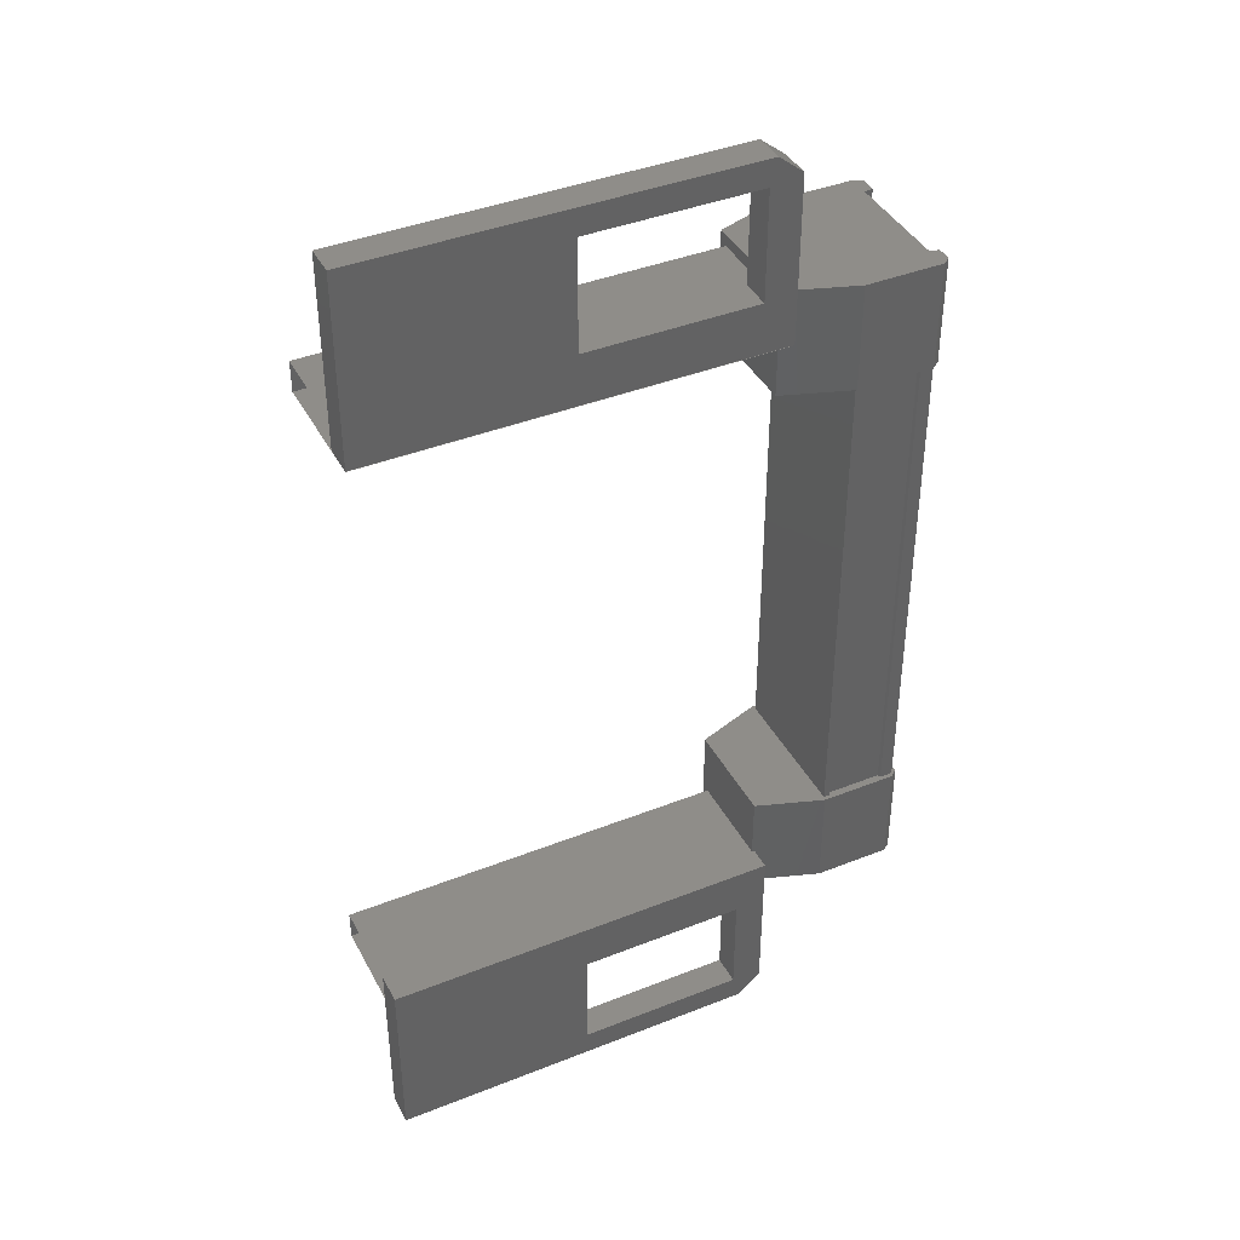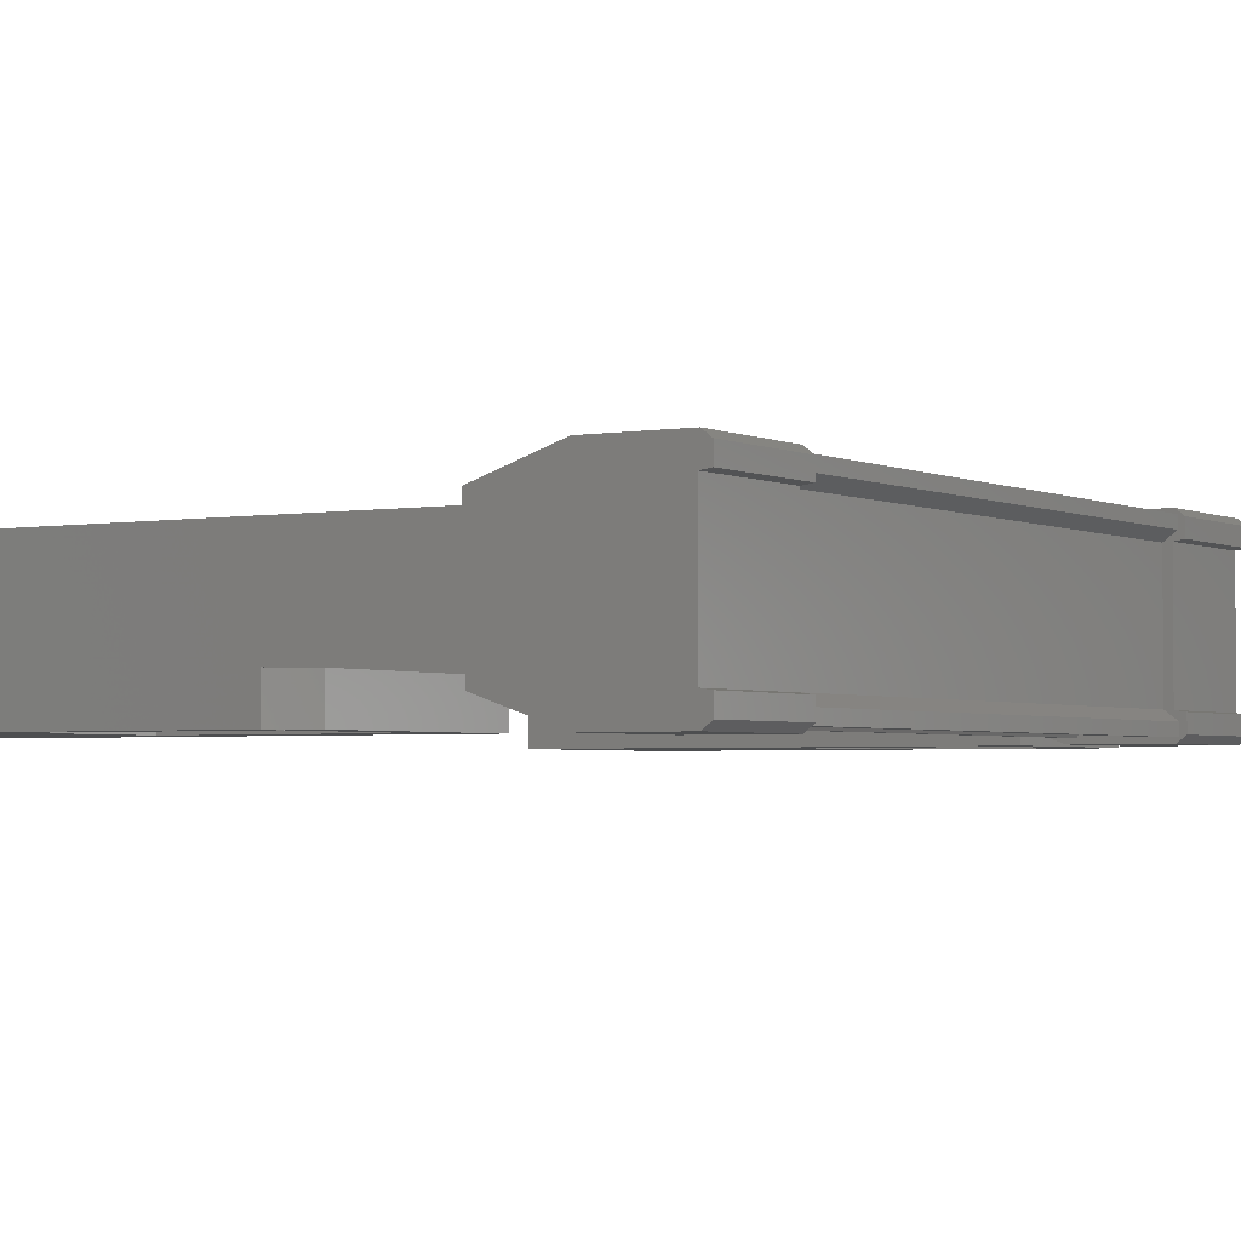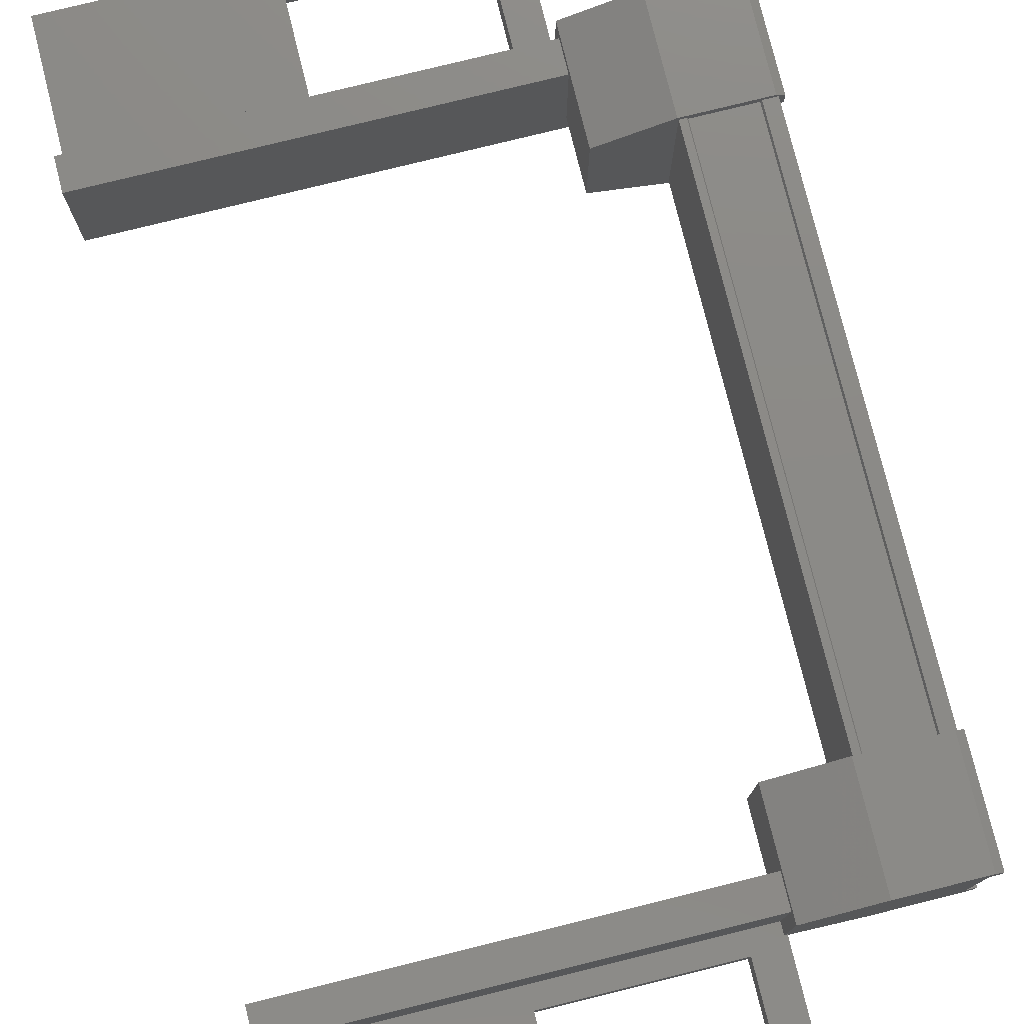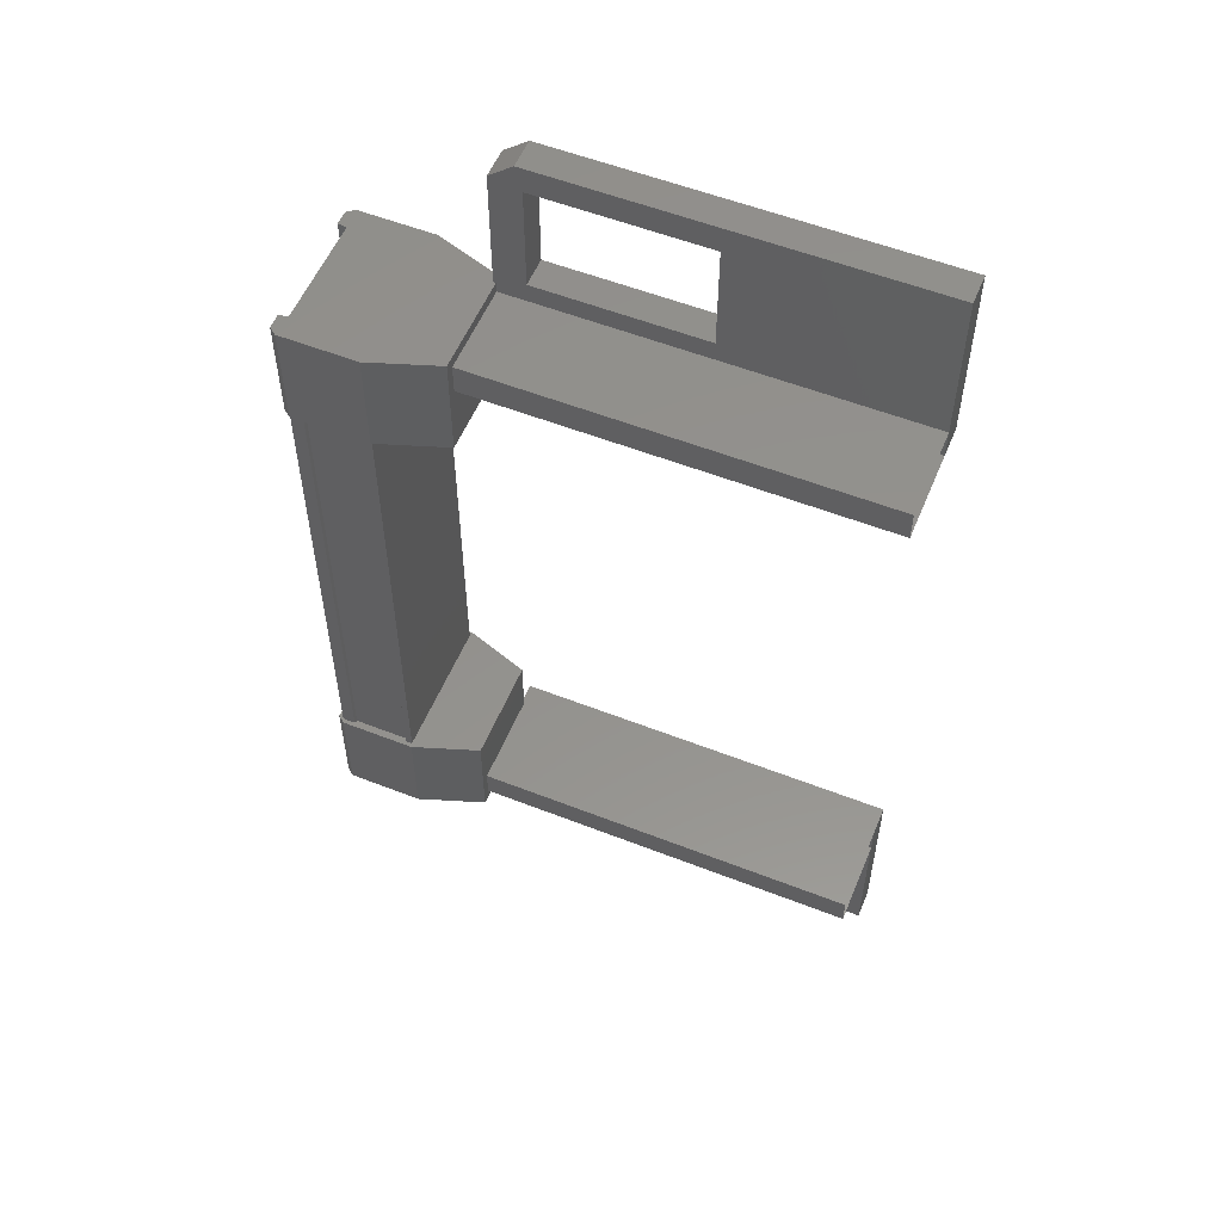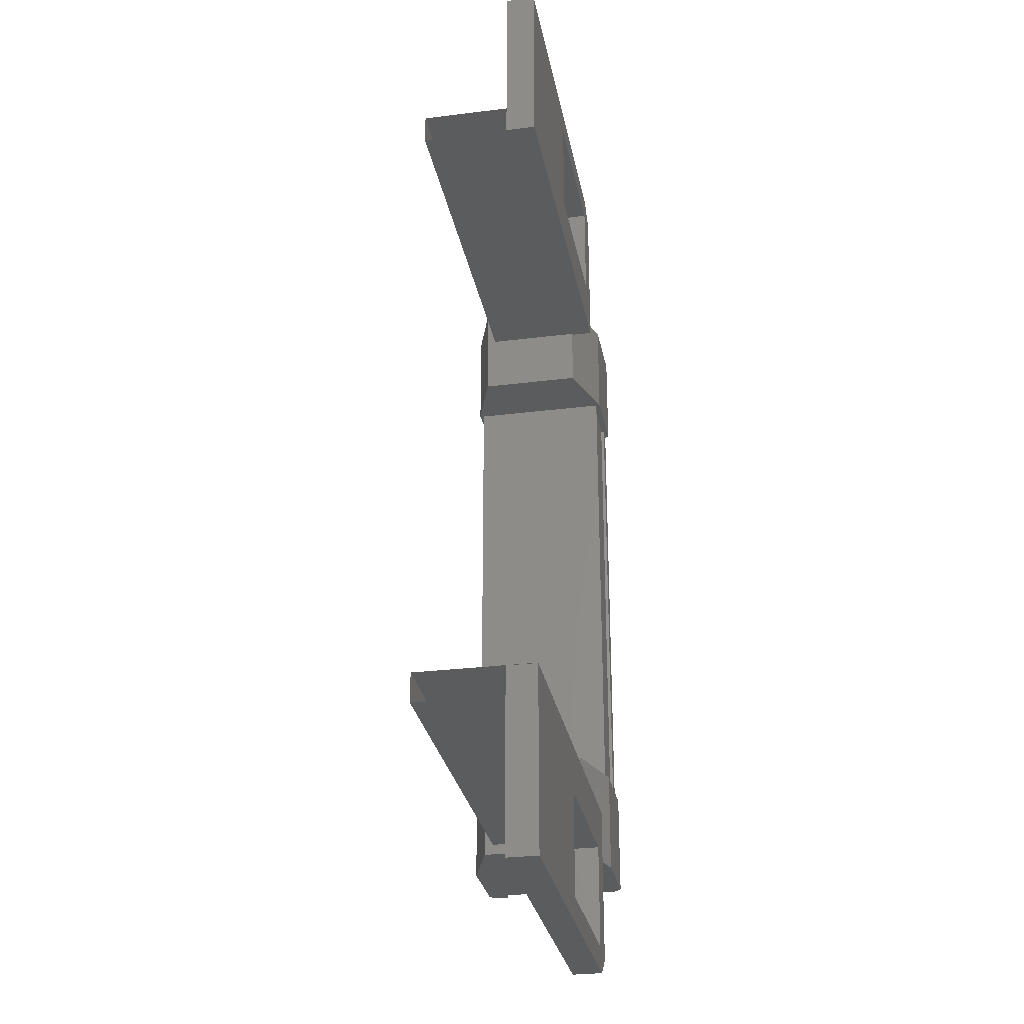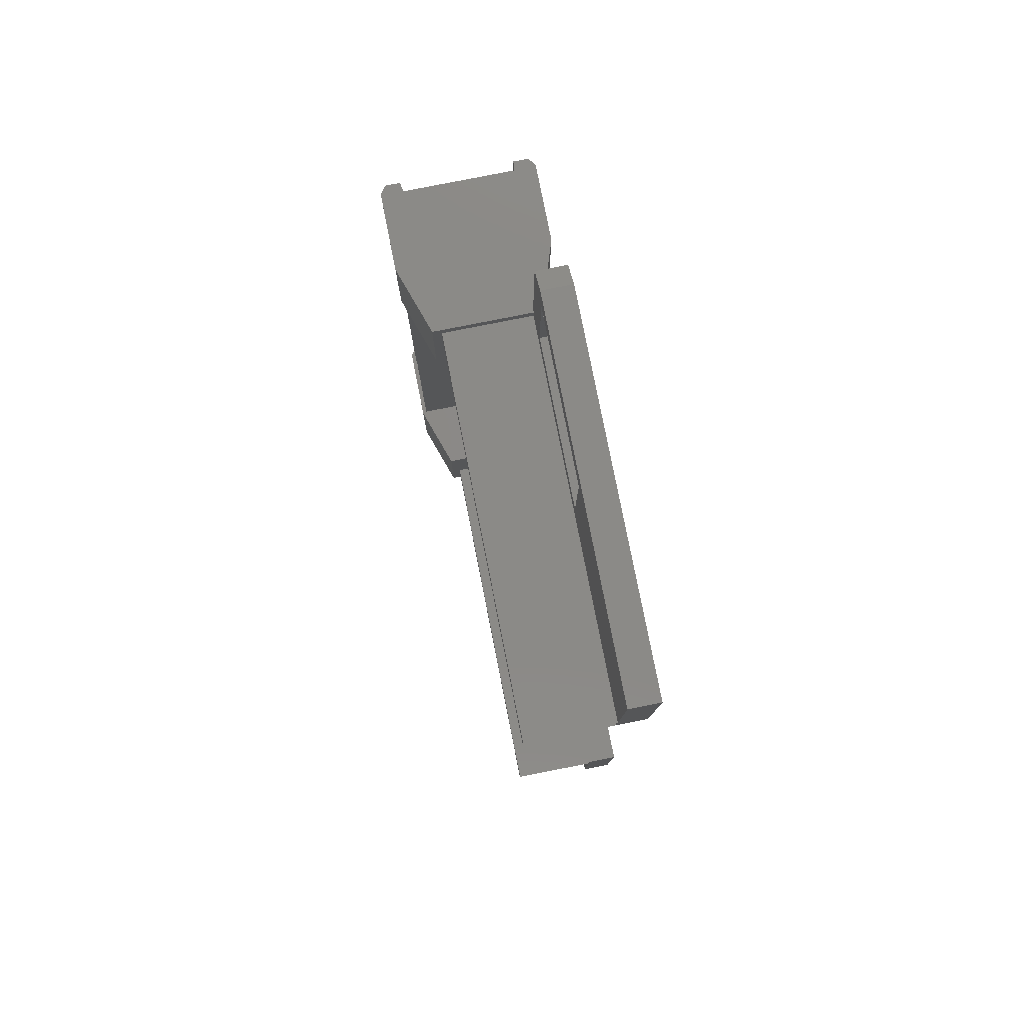
<metadata>
{"format":"stl","ext":"stl","renderer":"f3d","projection":"perspective","resolution":1024,"background":"white","views":[{"elev":40.7,"azim":154.1,"up":"+Y"},{"elev":-2.7,"azim":-148.2,"up":"+Z"},{"elev":77.8,"azim":166.1,"up":"+Z"},{"elev":55.5,"azim":22.4,"up":"+Y"},{"elev":-28.8,"azim":100.6,"up":"+Y"},{"elev":79.7,"azim":78.8,"up":"+Y"}]}
</metadata>
<code>
# stl→obj: 134 verts, 210 faces
v -5.984 -294.7 -82.98
v -5.901 -295.9 -82.91
v -5.901 -294.7 -82.91
v -5.06 -295.9 -82.91
v -4.018 -286.9 -84.57
v -2.19 -286.9 -84.24
v -4.018 -286.9 -84.24
v -4.089 -286.6 -84.24
v -4.089 -297.4 -84.24
v -2.19 -297.1 -84.24
v -4.018 -297.1 -84.24
v -4.018 -297.1 -84.57
v -5.925 -295 -84.53
v -5.925 -295 -84.42
v -5.925 -289 -84.42
v -5.808 -289 -84.34
v -5.06 -288.1 -82.91
v -5.901 -289.3 -82.91
v -5.06 -289.3 -82.91
v -5.886 -289.3 -83.15
v -5.144 -295 -82.96
v -5.144 -289 -82.96
v -5.156 -295 -82.99
v -5.156 -289 -82.99
v -5.77 -289 -82.99
v -1.091 -296.7 -84.24
v 0.007257 -297.4 -84.24
v 0.007257 -295.4 -84.24
v 0.007256 -295.4 -84.57
v -4.355 -295.4 -84.57
v -5.984 -295.9 -84.35
v -5.984 -294.7 -84.51
v -5.984 -295.9 -84.51
v -5.901 -294.7 -84.58
v -5.901 -295.9 -84.58
v 0.007256 -288.6 -84.24
v 0.007255 -288.6 -84.57
v 0.007255 -286.6 -84.24
v 0.007255 -286.6 -84.57
v -4.089 -286.6 -84.57
v -4.355 -297.2 -84.57
v -4.355 -297.2 -84.24
v -4.355 -295.4 -84.24
v -4.018 -296 -84.24
v -2.19 -296 -84.24
v -5.808 -295 -83.16
v -5.925 -295 -83.07
v -5.925 -289 -83.07
v -5.925 -295 -82.96
v -5.925 -289 -82.96
v -2.19 -288 -84.24
v -4.018 -288 -84.24
v -4.355 -288.6 -84.24
v -4.355 -286.8 -84.24
v -4.355 -286.8 -84.57
v -5.901 -288.1 -84.58
v -5.901 -289.3 -84.58
v -5.984 -288.1 -84.51
v -5.984 -289.3 -84.51
v -5.984 -288.1 -84.35
v -5.984 -289.3 -83.14
v -5.984 -289.3 -82.98
v -5.901 -288.1 -82.91
v -5.06 -294.7 -82.91
v -5.886 -294.7 -83.15
v -5.984 -294.7 -83.14
v -5.808 -289 -83.16
v -5.808 -295 -84.34
v -4.018 -296 -84.57
v -2.19 -296 -84.57
v 0.007257 -297.4 -84.57
v -4.089 -297.4 -84.57
v -4.355 -288.6 -84.57
v -2.19 -288 -84.57
v -2.19 -286.9 -84.57
v 0.00715 -295.4 -84.57
v -4.334 -295.4 -83.26
v 0.007151 -295.4 -83.26
v -4.334 -295.8 -83.26
v 0.007157 -295.8 -83.26
v -4.334 -295.8 -84.57
v 0.007156 -295.8 -84.57
v -5.783 -289 -82.96
v -5.783 -295 -82.96
v -5.77 -295 -82.99
v 0.007155 -288.2 -84.57
v -4.334 -288.2 -84.57
v 0.007156 -288.2 -83.26
v -4.334 -288.2 -83.26
v 0.00715 -288.6 -83.26
v -4.334 -288.6 -83.26
v 0.007149 -288.6 -84.57
v -4.334 -288.6 -84.57
v -5.073 -295 -82.96
v -5.073 -289 -82.96
v -5.073 -295 -84.53
v -5.073 -289 -84.53
v -5.144 -295 -84.53
v -5.144 -289 -84.53
v -5.156 -295 -84.5
v -5.156 -289 -84.5
v -5.77 -295 -84.5
v -5.77 -289 -84.5
v -5.783 -295 -84.53
v -5.783 -289 -84.53
v -5.925 -289 -84.53
v -1.091 -287.3 -84.24
v -4.018 -288 -84.57
v -2.19 -297.1 -84.57
v -5.886 -295.9 -84.34
v -5.886 -294.7 -84.34
v -5.984 -294.7 -84.35
v -5.06 -294.7 -84.58
v -5.06 -295.9 -84.58
v -5.886 -295.9 -83.15
v -5.984 -295.9 -82.98
v -5.984 -295.9 -83.14
v -4.324 -294.7 -84.33
v -4.324 -295.9 -84.33
v -4.324 -295.9 -83.17
v -4.324 -294.7 -83.17
v -5.06 -288.1 -84.58
v -4.324 -288.1 -83.17
v -4.324 -289.3 -83.17
v -4.324 -289.3 -84.33
v -4.324 -288.1 -84.33
v -5.06 -289.3 -84.58
v -5.886 -289.3 -84.34
v -5.886 -288.1 -83.15
v -5.984 -288.1 -83.14
v -5.984 -288.1 -82.98
v -5.886 -288.1 -84.34
v -5.984 -289.3 -84.35
v -4.334 -295.4 -84.57
f 1 2 3
f 3 2 4
f 5 6 7
f 7 6 8
f 9 10 11
f 11 10 12
f 13 14 15
f 15 14 16
f 17 18 19
f 19 18 20
f 21 22 23
f 23 22 24
f 24 25 23
f 26 27 28
f 28 27 29
f 29 30 28
f 31 32 33
f 33 32 34
f 34 35 33
f 36 37 38
f 38 37 39
f 39 40 38
f 41 42 43
f 43 42 44
f 44 45 43
f 46 47 48
f 48 47 49
f 49 50 48
f 51 52 53
f 53 52 54
f 54 55 53
f 56 57 58
f 58 57 59
f 59 60 58
f 61 20 62
f 62 20 18
f 18 63 62
f 17 63 18
f 4 64 3
f 3 64 65
f 65 1 3
f 66 1 65
f 48 67 46
f 46 67 16
f 16 68 46
f 14 68 16
f 69 30 70
f 70 30 29
f 29 71 70
f 27 71 29
f 72 71 27
f 36 73 37
f 37 73 74
f 74 39 37
f 75 39 74
f 40 39 75
f 76 77 78
f 78 77 79
f 79 80 78
f 81 80 79
f 82 80 81
f 50 49 83
f 83 49 84
f 84 25 83
f 85 25 84
f 23 25 85
f 86 87 88
f 88 87 89
f 89 90 88
f 91 90 89
f 92 90 91
f 91 93 92
f 21 94 95
f 95 94 96
f 96 97 95
f 98 97 96
f 99 97 98
f 98 100 99
f 99 100 101
f 101 100 102
f 102 103 101
f 104 103 102
f 105 103 104
f 104 13 105
f 105 13 106
f 106 13 15
f 40 8 38
f 38 8 6
f 6 107 38
f 51 107 6
f 36 107 51
f 51 53 36
f 36 53 73
f 73 53 55
f 55 108 73
f 5 108 55
f 52 108 5
f 5 7 52
f 52 7 54
f 54 7 8
f 8 55 54
f 40 55 8
f 5 55 40
f 40 75 5
f 5 75 6
f 6 75 74
f 74 51 6
f 108 51 74
f 52 51 108
f 44 69 45
f 45 69 70
f 70 10 45
f 109 10 70
f 12 10 109
f 109 72 12
f 12 72 41
f 41 72 9
f 9 42 41
f 11 42 9
f 44 42 11
f 11 12 44
f 44 12 69
f 69 12 41
f 41 30 69
f 43 30 41
f 28 30 43
f 43 45 28
f 28 45 26
f 26 45 10
f 10 27 26
f 9 27 10
f 72 27 9
f 110 111 31
f 31 111 112
f 112 32 31
f 111 32 112
f 34 32 111
f 111 113 34
f 34 113 35
f 35 113 114
f 114 110 35
f 4 110 114
f 115 110 4
f 4 2 115
f 115 2 116
f 116 2 1
f 1 117 116
f 66 117 1
f 115 117 66
f 66 65 115
f 115 65 111
f 111 65 64
f 64 113 111
f 118 113 64
f 114 113 118
f 118 119 114
f 114 119 120
f 120 119 118
f 118 121 120
f 64 121 118
f 120 121 64
f 64 4 120
f 120 4 114
f 122 17 123
f 123 17 19
f 19 124 123
f 125 124 19
f 123 124 125
f 125 126 123
f 123 126 122
f 122 126 125
f 125 127 122
f 19 127 125
f 128 127 19
f 19 20 128
f 128 20 129
f 129 20 61
f 61 130 129
f 62 130 61
f 131 130 62
f 62 63 131
f 131 63 129
f 129 63 17
f 17 132 129
f 122 132 17
f 56 132 122
f 122 127 56
f 56 127 57
f 57 127 128
f 128 59 57
f 133 59 128
f 60 59 133
f 133 128 60
f 60 128 132
f 132 128 129
f 70 71 109
f 109 71 72
f 56 58 132
f 132 58 60
f 35 110 33
f 33 110 31
f 131 129 130
f 116 117 115
f 38 107 36
f 115 111 110
f 79 77 81
f 89 87 91
f 95 22 21
f 77 76 134
f 73 108 74

</code>
